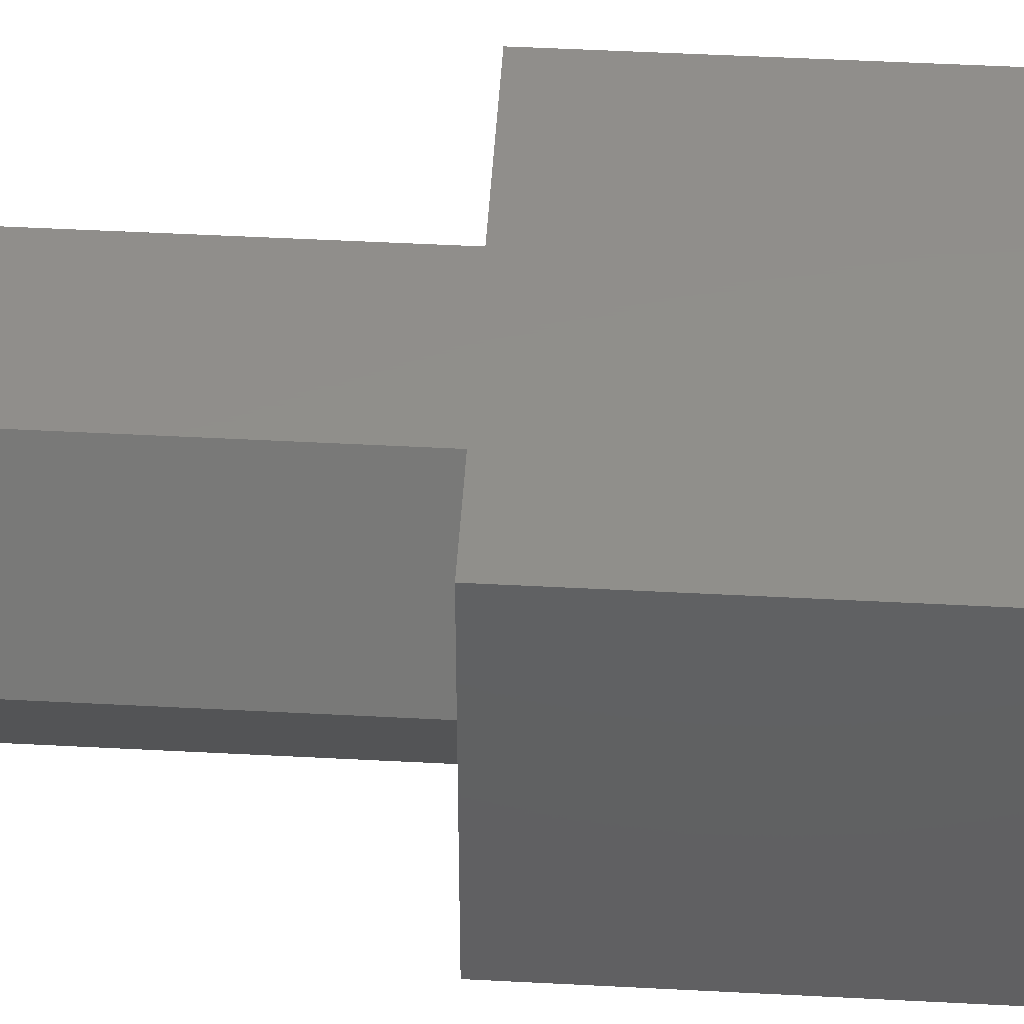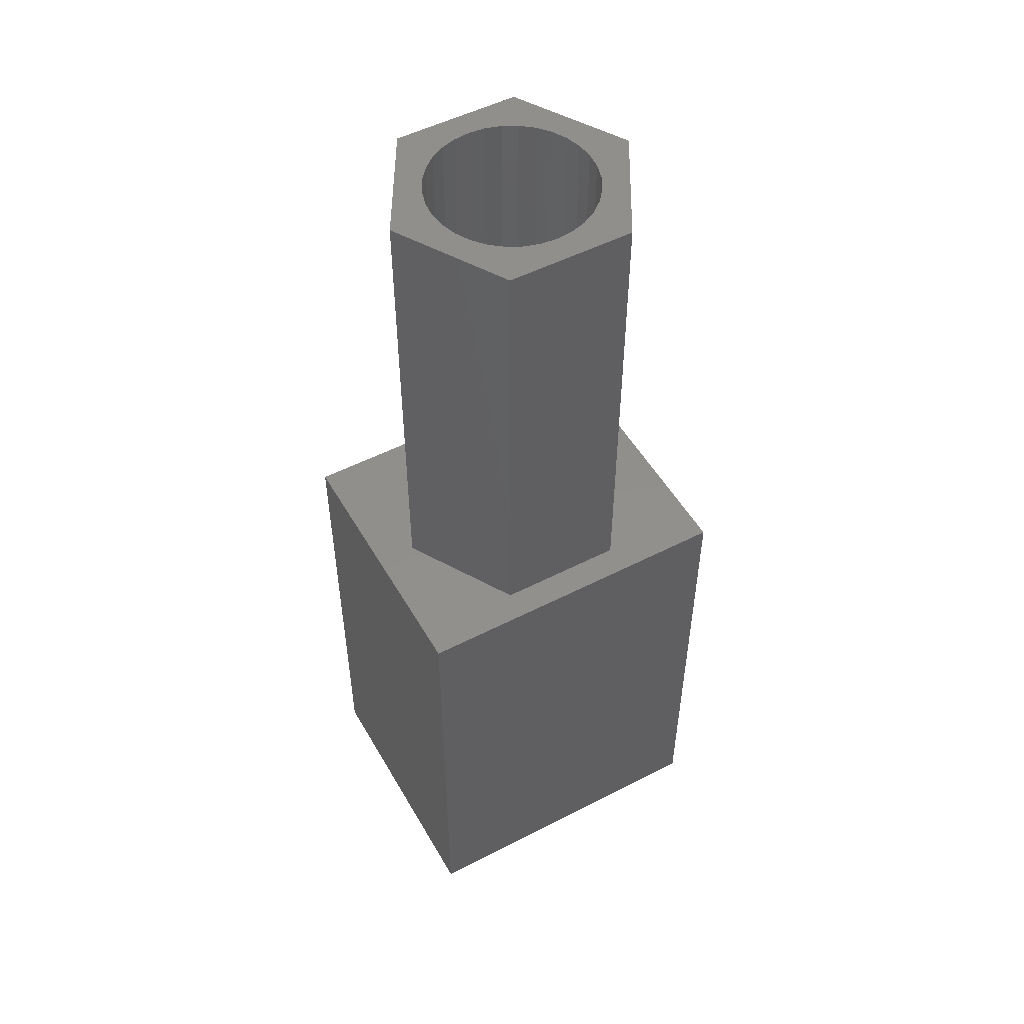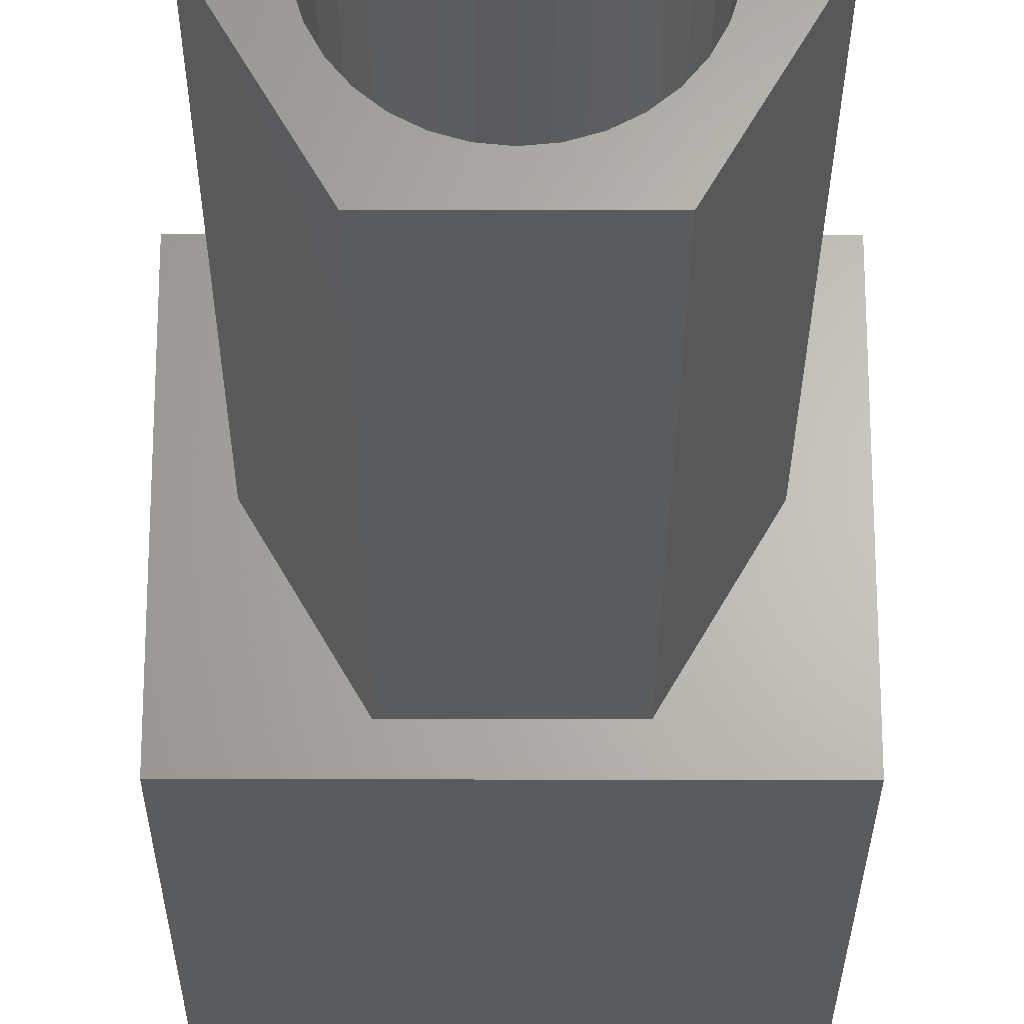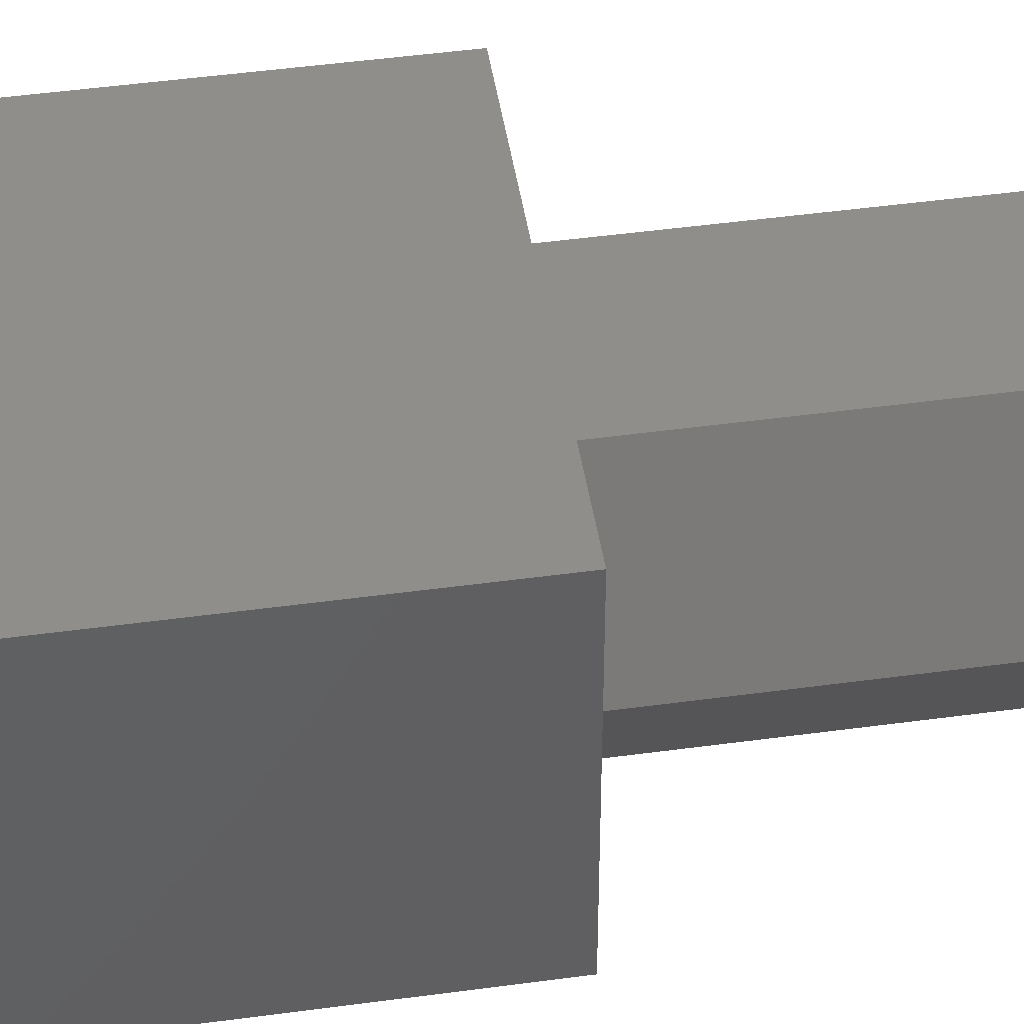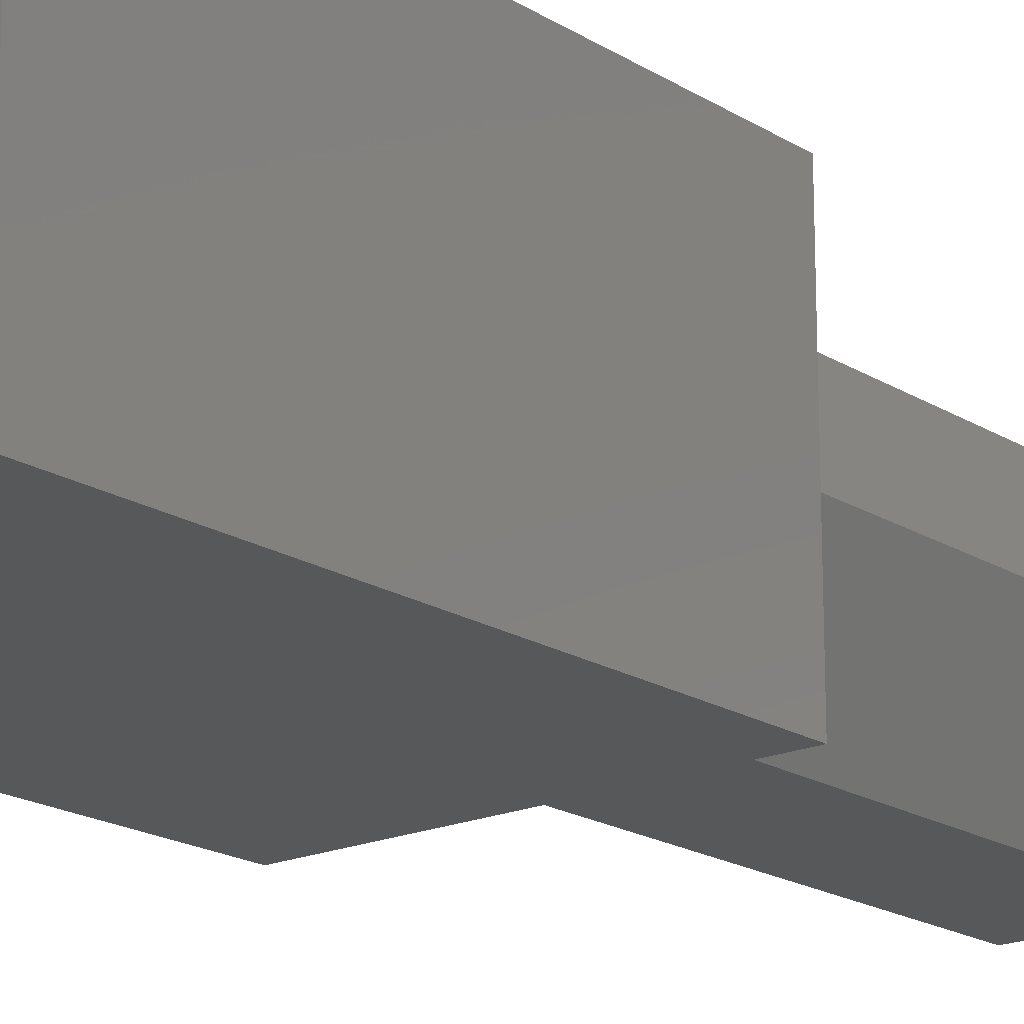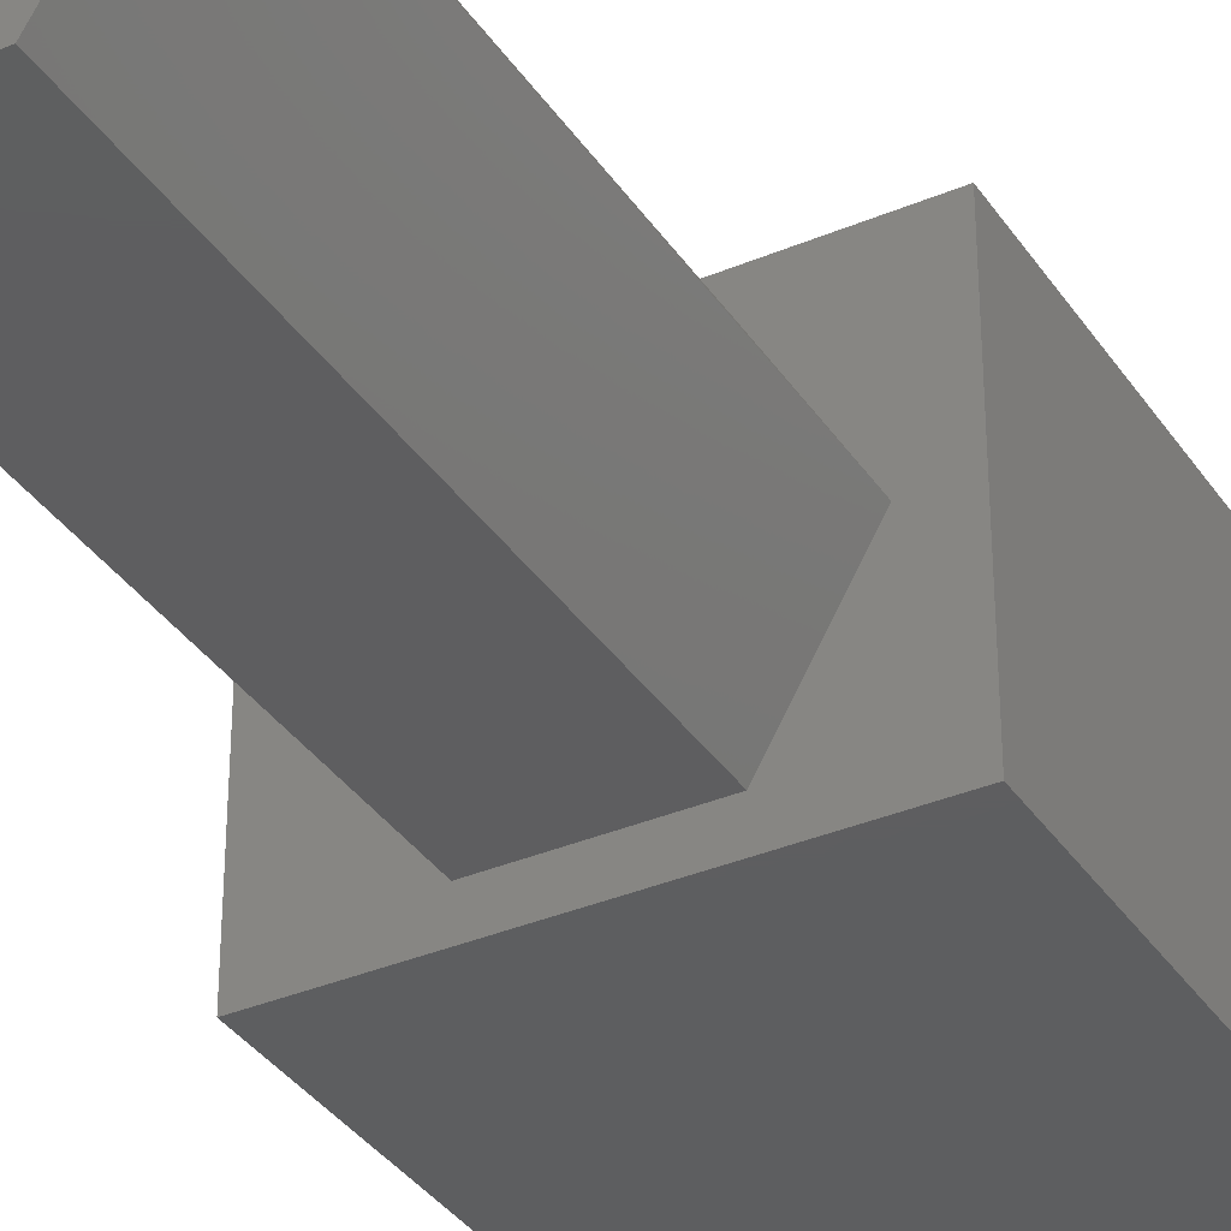
<metadata>
{"format":"stl","ext":"stl","renderer":"f3d","projection":"perspective","resolution":1024,"background":"white","views":[{"elev":47.8,"azim":93.4,"up":"+Y"},{"elev":51.5,"azim":-29.2,"up":"+Z"},{"elev":-25.1,"azim":-0.2,"up":"+Y"},{"elev":46.9,"azim":-98.8,"up":"+Y"},{"elev":-18.7,"azim":-139.9,"up":"+Y"},{"elev":-35.4,"azim":29.3,"up":"+Y"}]}
</metadata>
<code>
# stl→obj: 102 verts, 204 faces
v -6 -5 0
v -6 5 18
v -6 5 0
v -6 -5 18
v 6 5 18
v 4.55 0 18
v 6 -5 18
v 2.275 3.94 18
v -2.275 3.94 18
v -4.55 0 18
v 2.275 -3.94 18
v -2.275 -3.94 18
v 6 5 0
v 6 -5 0
v 4.7 0 0
v 2.35 -4.07 0
v -2.35 -4.07 0
v -4.7 0 0
v 2.35 4.07 0
v -2.35 4.07 0
v 2.35 4.07 15.77
v 4.7 0 15.77
v -2.35 4.07 15.77
v 0 3.008 17
v -1.737 3.008 17
v 1.737 3.008 17
v -4.7 0 15.77
v -2.35 -4.07 15.77
v 3.473 0 17
v 1.737 -3.008 17
v -3.473 0 17
v 2.35 -4.07 15.77
v -1.737 -3.008 17
v -0.5868 -2.95 17
v 0 -3.008 17
v -1.151 -2.779 17
v -1.671 -2.501 17
v -2.127 -2.127 17
v -2.501 -1.671 17
v -2.95 -0.5868 17
v -3.008 0 17
v -2.779 -1.151 17
v -0.5868 2.95 17
v -1.151 2.779 17
v -1.671 2.501 17
v -2.127 2.127 17
v -2.501 1.671 17
v -2.779 1.151 17
v -2.95 0.5868 17
v 2.95 -0.5868 17
v 3.008 0 17
v 2.779 -1.151 17
v 2.501 -1.671 17
v 2.127 -2.127 17
v 1.671 -2.501 17
v 1.151 -2.779 17
v 0.5868 -2.95 17
v 2.95 0.5868 17
v 2.779 1.151 17
v 2.501 1.671 17
v 2.127 2.127 17
v 1.671 2.501 17
v 1.151 2.779 17
v 0.5868 2.95 17
v 4.55 0 35
v 2.275 3.94 35
v -2.275 3.94 35
v -4.55 0 35
v -2.275 -3.94 35
v 2.95 0.5868 35
v 3.008 0 35
v 2.779 1.151 35
v 2.501 1.671 35
v 2.127 2.127 35
v 1.671 2.501 35
v 1.151 2.779 35
v 0.5868 2.95 35
v 0 3.008 35
v -0.5868 2.95 35
v -1.151 2.779 35
v -1.671 2.501 35
v -2.127 2.127 35
v -2.501 1.671 35
v -2.779 1.151 35
v -2.95 0.5868 35
v -3.008 0 35
v 2.95 -0.5868 35
v 2.779 -1.151 35
v 2.501 -1.671 35
v 2.275 -3.94 35
v 2.127 -2.127 35
v 1.671 -2.501 35
v 1.151 -2.779 35
v 0.5868 -2.95 35
v 0 -3.008 35
v -0.5868 -2.95 35
v -1.151 -2.779 35
v -1.671 -2.501 35
v -2.127 -2.127 35
v -2.501 -1.671 35
v -2.779 -1.151 35
v -2.95 -0.5868 35
f 1 2 3
f 2 1 4
f 5 6 7
f 5 8 6
f 5 9 8
f 9 2 10
f 2 9 5
f 11 7 6
f 12 7 11
f 12 4 7
f 10 4 12
f 4 10 2
f 7 13 5
f 13 7 14
f 13 2 5
f 2 13 3
f 14 15 13
f 14 16 15
f 14 17 16
f 17 1 18
f 1 17 14
f 19 13 15
f 20 13 19
f 20 3 13
f 18 3 20
f 3 18 1
f 1 7 4
f 7 1 14
f 15 21 19
f 21 15 22
f 23 24 25
f 21 24 23
f 24 21 26
f 27 20 23
f 20 27 18
f 20 21 23
f 21 20 19
f 28 18 27
f 18 28 17
f 29 22 30
f 25 31 27
f 22 29 26
f 16 22 15
f 22 16 32
f 16 28 32
f 28 16 17
f 22 32 30
f 23 25 27
f 33 34 35
f 33 36 34
f 33 37 36
f 33 38 37
f 33 39 38
f 40 31 41
f 42 31 40
f 39 31 42
f 31 39 33
f 43 25 24
f 44 25 43
f 45 25 44
f 46 25 45
f 47 25 46
f 47 31 25
f 48 31 47
f 49 31 48
f 31 49 41
f 29 50 51
f 29 52 50
f 29 53 52
f 30 53 29
f 30 54 53
f 30 55 54
f 30 56 55
f 30 57 56
f 57 30 35
f 58 29 51
f 59 29 58
f 60 29 59
f 60 26 29
f 61 26 60
f 62 26 61
f 63 26 62
f 64 26 63
f 26 64 24
f 21 22 26
f 31 33 27
f 33 28 27
f 32 35 30
f 28 35 32
f 35 28 33
f 65 8 66
f 8 65 6
f 10 67 9
f 67 10 68
f 8 67 66
f 67 8 9
f 12 68 10
f 68 12 69
f 65 70 71
f 65 72 70
f 65 73 72
f 66 73 65
f 66 74 73
f 66 75 74
f 66 76 75
f 66 77 76
f 66 78 77
f 67 78 66
f 78 67 79
f 79 67 80
f 67 81 80
f 67 82 81
f 67 83 82
f 68 83 67
f 83 68 84
f 85 68 86
f 84 68 85
f 87 65 71
f 88 65 87
f 89 65 88
f 89 90 65
f 91 90 89
f 92 90 91
f 93 90 92
f 94 90 93
f 95 90 94
f 69 95 96
f 69 96 97
f 95 69 90
f 98 69 97
f 99 69 98
f 100 69 99
f 68 100 101
f 68 101 102
f 100 68 69
f 68 102 86
f 90 6 65
f 6 90 11
f 12 90 69
f 90 12 11
f 59 73 60
f 73 59 72
f 60 74 61
f 74 60 73
f 64 76 77
f 76 64 63
f 45 80 81
f 80 45 44
f 50 71 51
f 71 50 87
f 58 72 59
f 72 58 70
f 62 74 75
f 74 62 61
f 43 78 79
f 78 43 24
f 63 75 76
f 75 63 62
f 86 49 85
f 49 86 41
f 84 47 83
f 47 84 48
f 46 81 82
f 81 46 45
f 44 79 80
f 79 44 43
f 83 46 82
f 46 83 47
f 51 70 58
f 70 51 71
f 52 87 50
f 87 52 88
f 54 92 91
f 92 54 55
f 24 77 78
f 77 24 64
f 85 48 84
f 48 85 49
f 53 88 52
f 88 53 89
f 102 41 86
f 41 102 40
f 100 42 101
f 42 100 39
f 56 94 93
f 94 56 57
f 55 93 92
f 93 55 56
f 35 96 95
f 96 35 34
f 57 95 94
f 95 57 35
f 101 40 102
f 40 101 42
f 54 89 53
f 89 54 91
f 36 98 97
f 98 36 37
f 34 97 96
f 97 34 36
f 99 39 100
f 39 99 38
f 37 99 98
f 99 37 38

</code>
